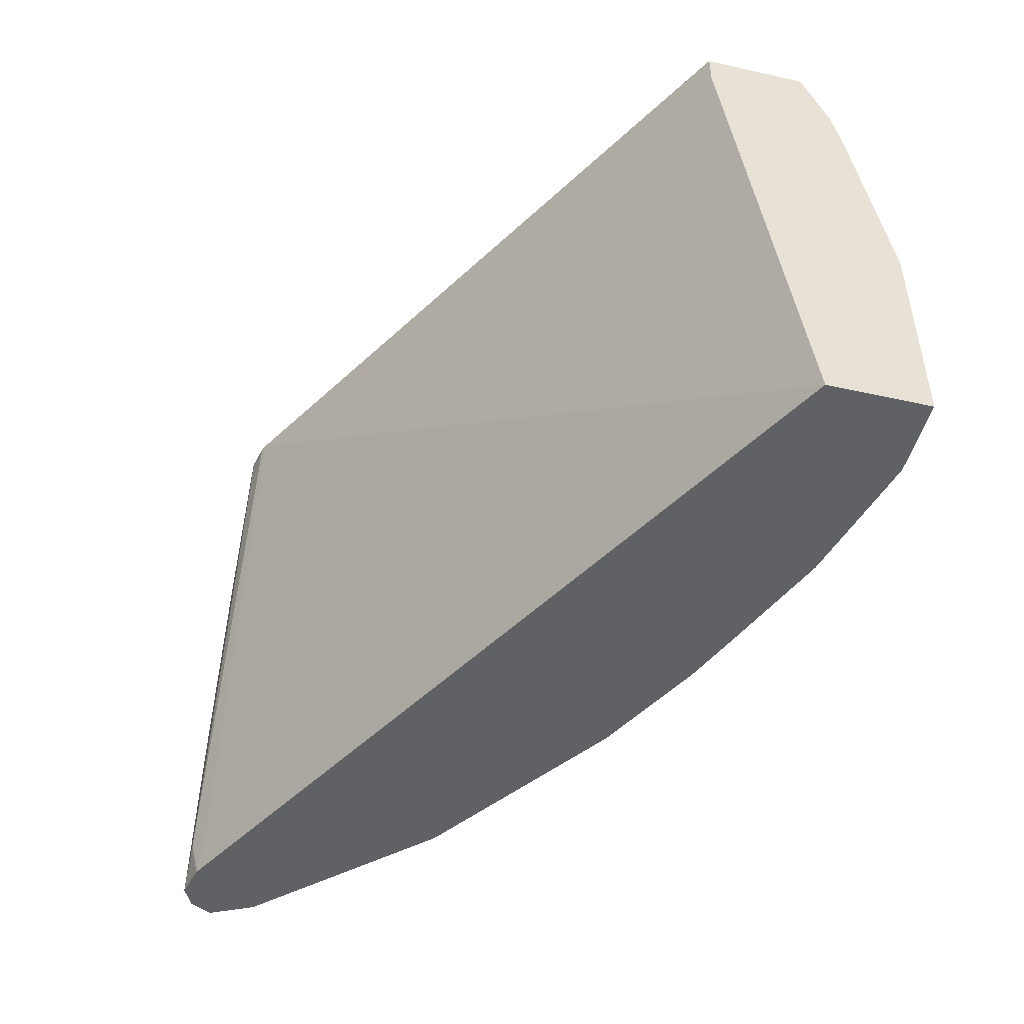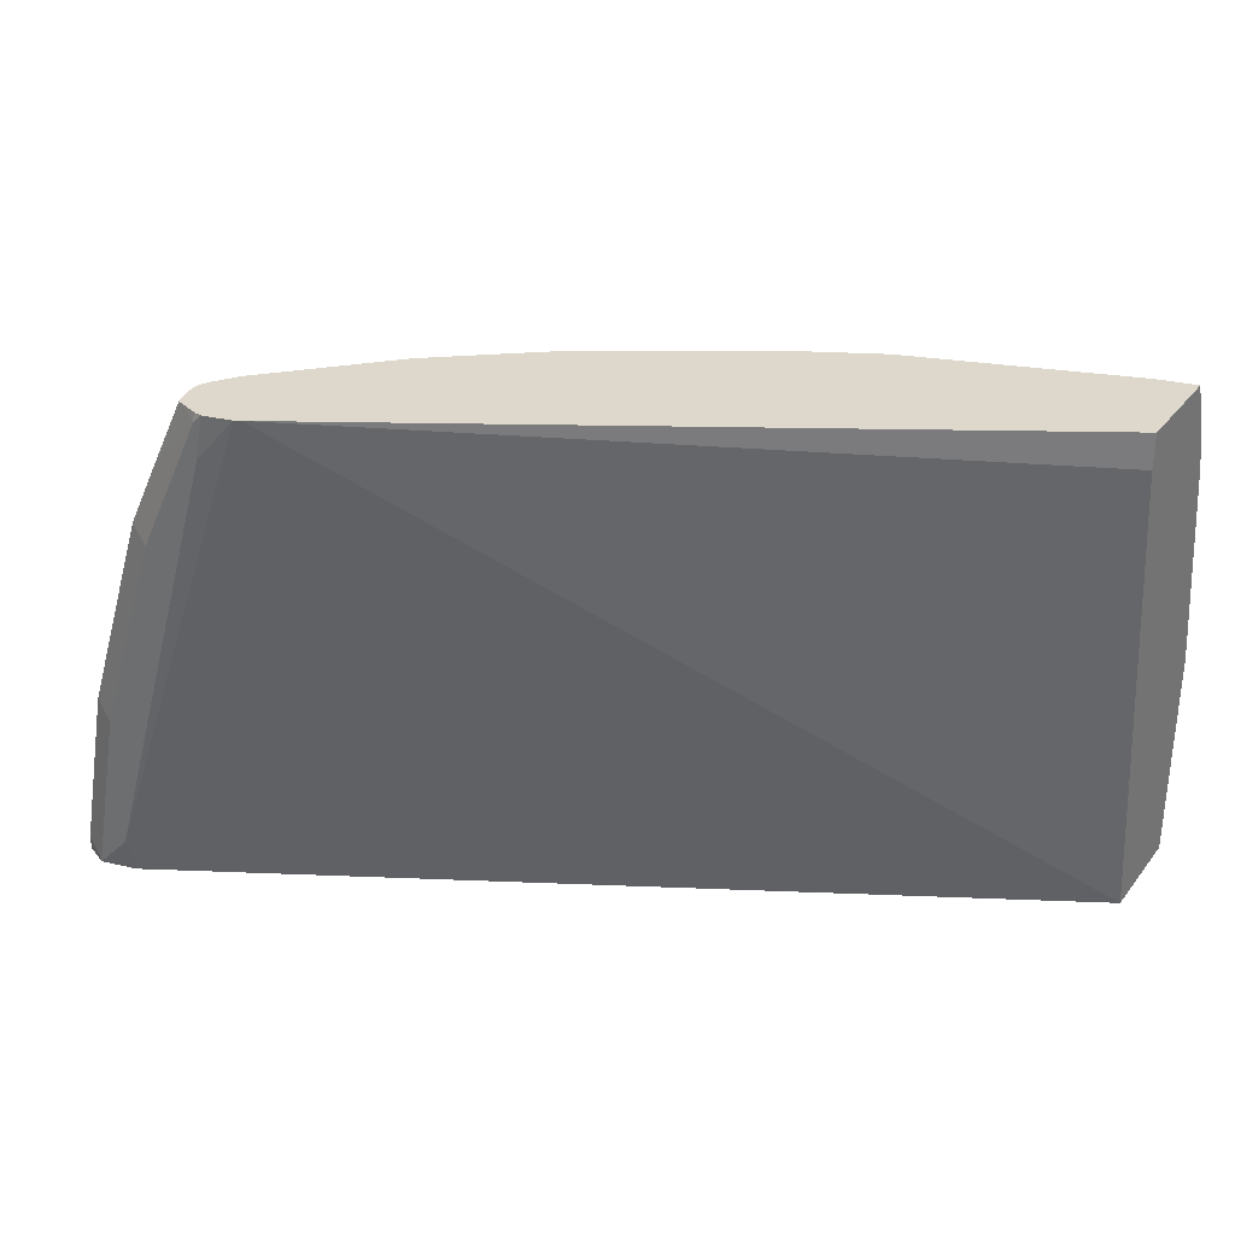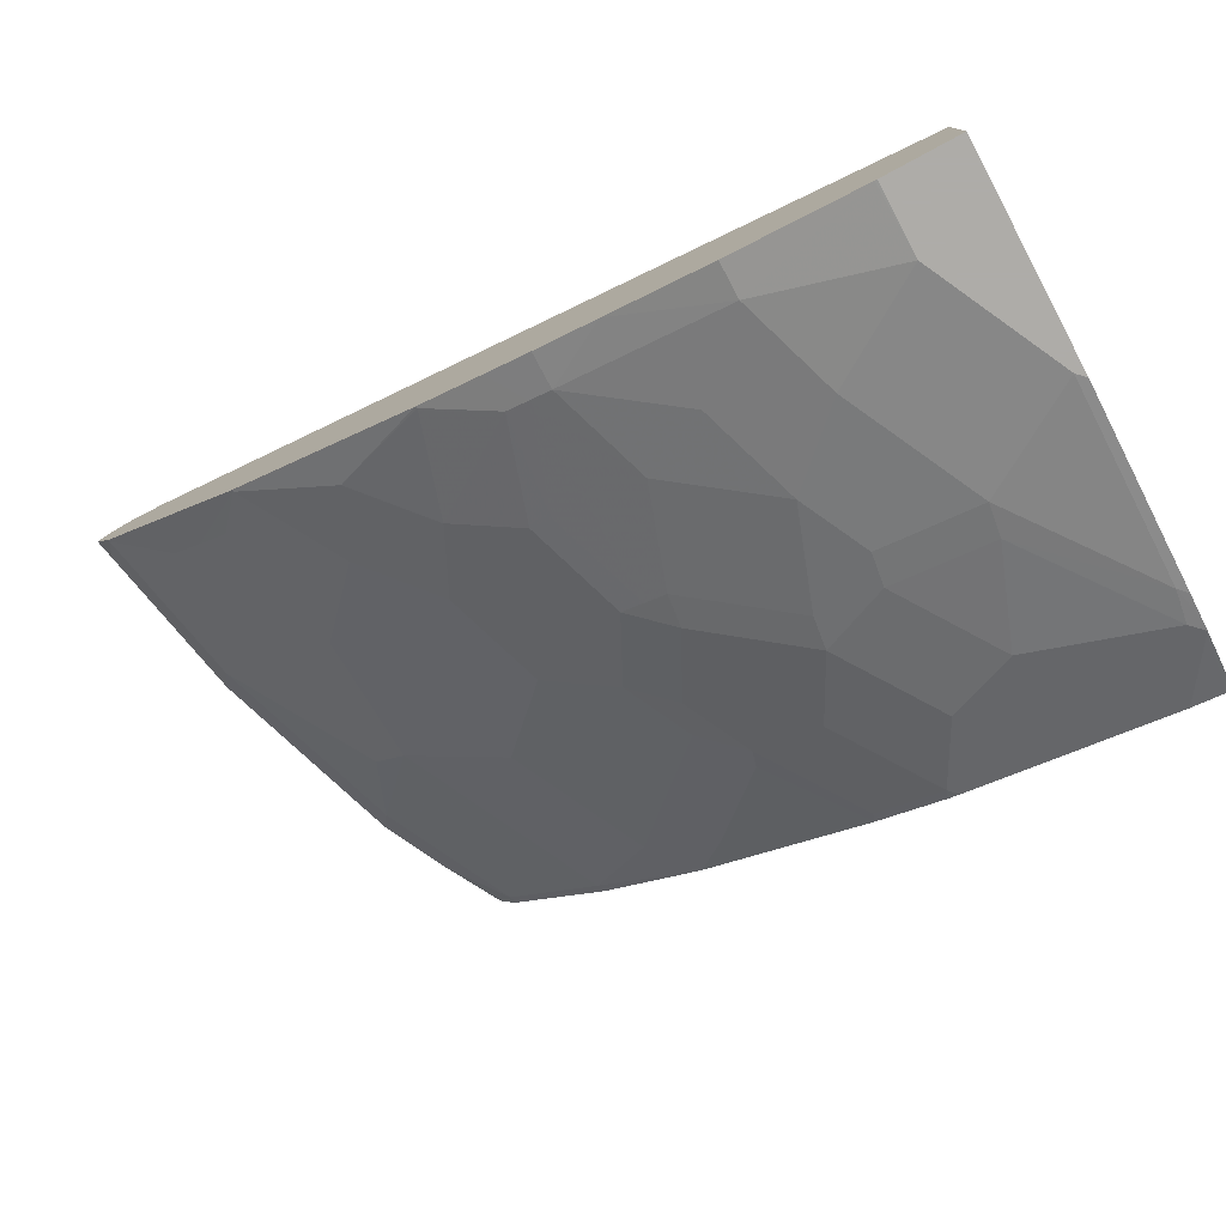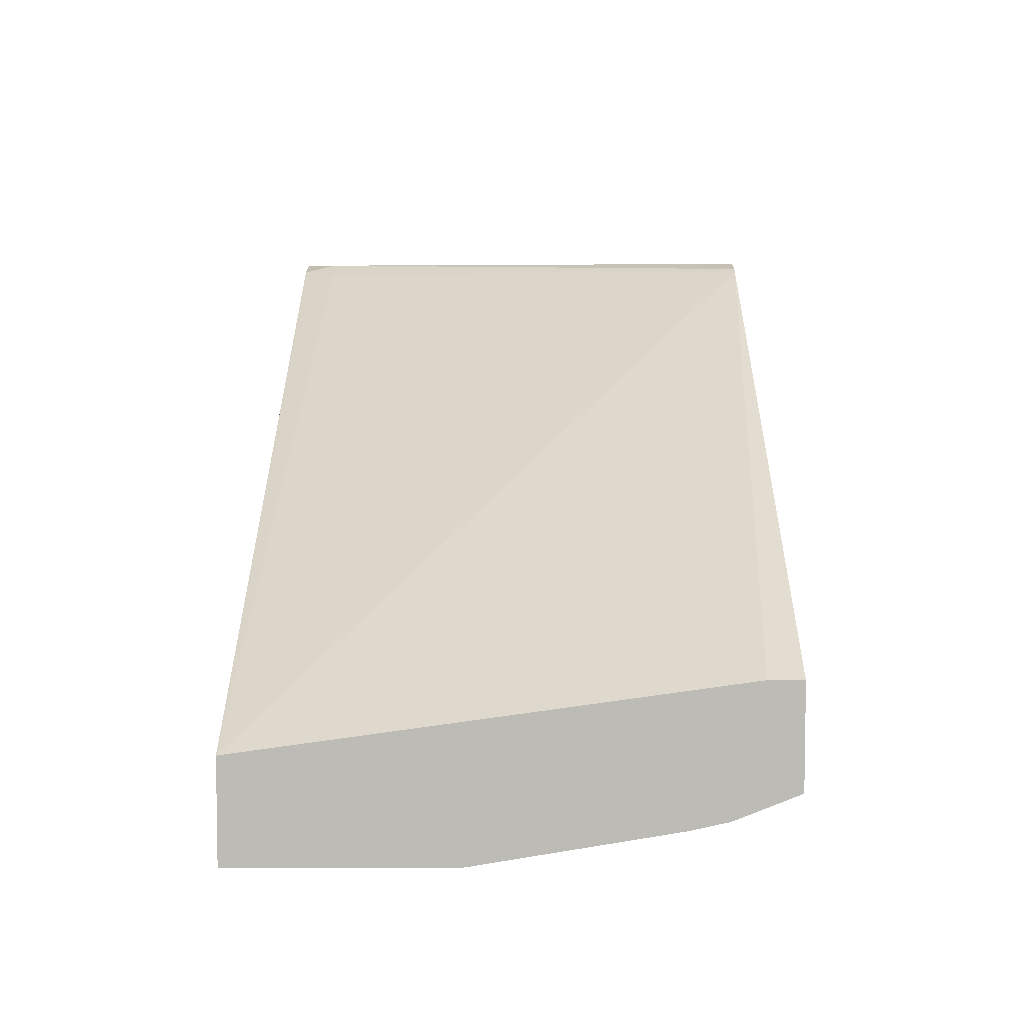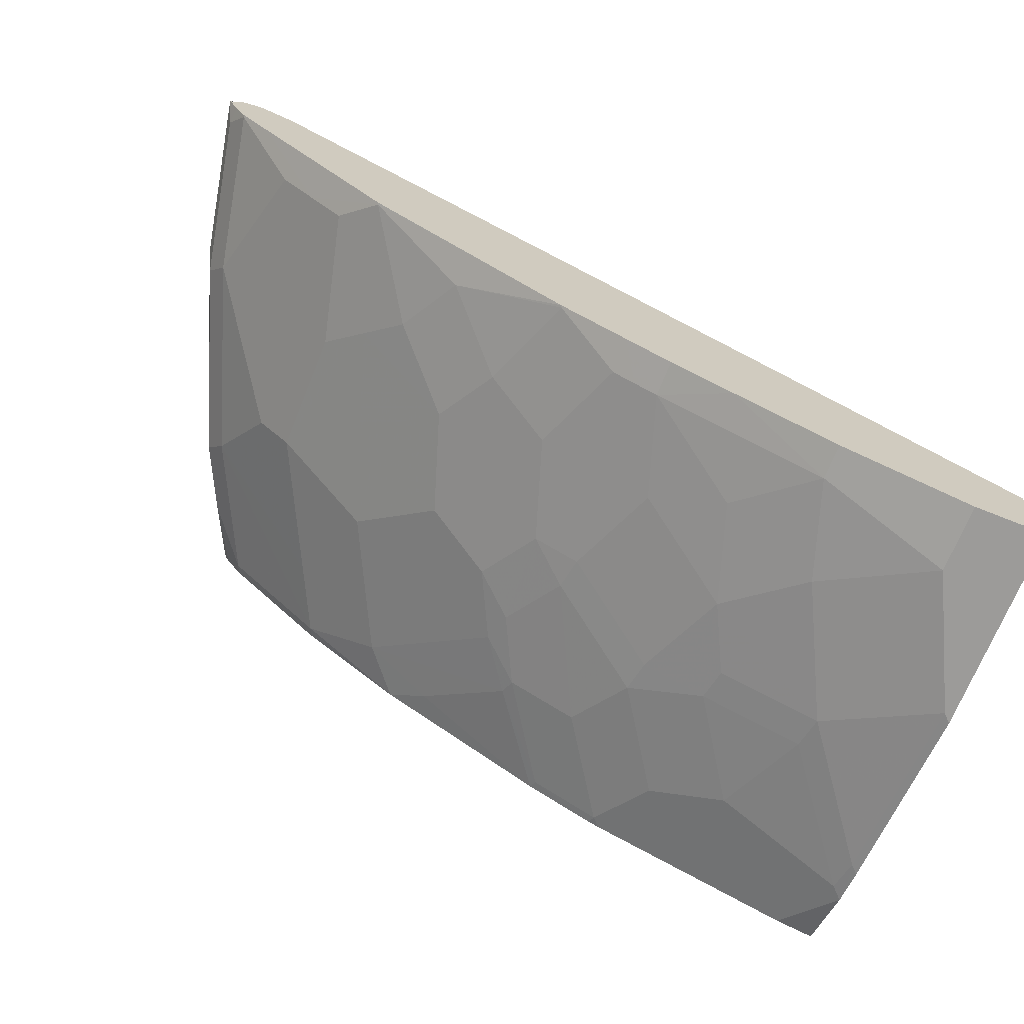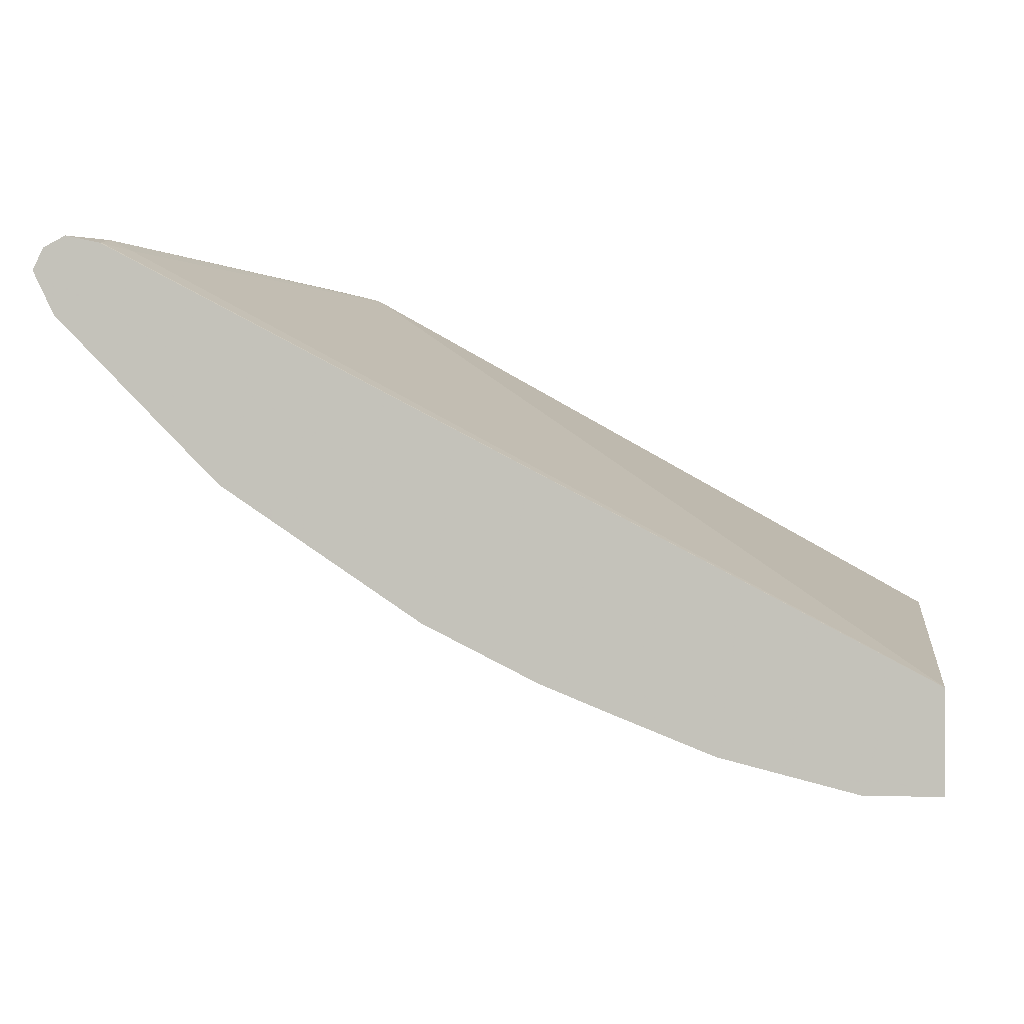
<metadata>
{"format":"obj","ext":"obj","renderer":"f3d","projection":"perspective","resolution":1024,"background":"white","views":[{"elev":-47.4,"azim":-104.2,"up":"+Z"},{"elev":31.1,"azim":-148.9,"up":"+Z"},{"elev":-77.0,"azim":-151.8,"up":"+Y"},{"elev":6.0,"azim":-89.8,"up":"+Y"},{"elev":-69.8,"azim":158.3,"up":"+Y"},{"elev":-1.1,"azim":-171.7,"up":"+Y"}]}
</metadata>
<code>
v 0.4158 -0.1684 0.258
v 0.4158 -0.1684 0.1251
v 0.4211 -0.1684 0.2527
v 0.4158 -0.1474 0.3843
v 0.4158 -0.1053 0.1251
v 0.4632 -0.1684 0.1251
v 0.4211 -0.1474 0.379
v 0.4632 -0.1684 0.1685
v 0.5053 -0.1474 0.2527
v 0.4843 -0.1474 0.2948
v 0.4158 -0.1439 0.4
v 0.4158 -0.06315 0.4264
v 0.8155 0.1627 0.4477
v 0.9124 0.1614 0.1474
v 0.9238 0.1632 0.1264
v 0.9243 0.1631 0.1251
v 0.4646 -0.1681 0.1251
v 0.4237 -0.1421 0.4
v 0.4869 -0.1421 0.3158
v 0.5474 -0.1474 0.1474
v 0.5264 -0.1474 0.2106
v 0.5685 -0.1263 0.2527
v 0.5474 -0.1263 0.2948
v 0.4158 -0.1421 0.408
v 0.4158 -0.06308 0.4477
v 0.8192 0.1645 0.4477
v 0.9264 0.1684 0.1474
v 0.9252 0.1635 0.1251
v 0.5474 -0.1474 0.1251
v 0.4393 -0.1211 0.4477
v 0.508 -0.1211 0.379
v 0.4869 -0.1211 0.4
v 0.5501 -0.1211 0.3158
v 0.6131 -0.1213 0.1251
v 0.6527 -0.1053 0.1474
v 0.5896 -0.1263 0.1895
v 0.6317 -0.1053 0.2106
v 0.6527 -0.08422 0.2737
v 0.5896 -0.1053 0.3158
v 0.4197 -0.1254 0.4477
v 0.4158 -0.1263 0.4477
v 0.8366 0.1684 0.4477
v 0.8422 0.1684 0.4211
v 0.9474 0.1684 0.1251
v 0.5656 -0.07894 0.4477
v 0.5501 -0.09998 0.4
v 0.5922 -0.09998 0.3368
v 0.6527 -0.1053 0.1251
v 0.6536 -0.1048 0.1251
v 0.6817 -0.09081 0.1251
v 0.6668 -0.09823 0.1474
v 0.6668 -0.0772 0.2737
v 0.6554 -0.07894 0.2948
v 0.8422 0.1672 0.4477
v 0.8422 0.1684 0.4421
v 0.9474 0.1684 0.1264
v 0.9615 0.1614 0.1251
v 0.5711 -0.07894 0.4421
v 0.5725 -0.07617 0.4477
v 0.6133 -0.07894 0.379
v 0.7237 -0.06974 0.1251
v 0.6808 -0.09121 0.1474
v 0.6878 -0.0772 0.2106
v 0.6808 -0.07017 0.2737
v 0.6764 -0.05787 0.3368
v 0.6554 -0.05787 0.379
v 0.8533 0.1629 0.4477
v 0.8772 0.1614 0.4071
v 0.8632 0.1684 0.4
v 0.9264 0.1684 0.2316
v 0.9615 0.1614 0.1334
v 0.9679 0.1486 0.1251
v 0.6133 -0.05787 0.4421
v 0.6146 -0.0551 0.4477
v 0.8492 0.01401 0.1251
v 0.8492 0.01401 0.1264
v 0.786 -0.02806 0.1474
v 0.7228 -0.07017 0.1264
v 0.7439 -0.0491 0.1895
v 0.7018 -0.07017 0.2106
v 0.765 -0.02806 0.2316
v 0.7439 -0.02806 0.2948
v 0.7018 -0.0491 0.3158
v 0.6808 -0.0491 0.3579
v 0.658 -0.05263 0.3895
v 0.8566 0.1615 0.4477
v 0.8913 0.1474 0.386
v 0.8983 0.1614 0.3649
v 0.8577 0.1584 0.4477
v 0.8632 0.1474 0.4421
v 0.8843 0.1684 0.3579
v 0.9404 0.1614 0.2386
v 0.9685 0.1474 0.1264
v 0.9685 0.1474 0.1251
v 0.7001 -0.01052 0.4316
v 0.7199 0.008013 0.4477
v 0.8913 0.05612 0.1251
v 0.8913 0.05612 0.1474
v 0.8702 0.03509 0.1474
v 0.8492 0.03509 0.2316
v 0.8281 0.01401 0.2106
v 0.8071 -0.006991 0.1895
v 0.8071 0.01401 0.2737
v 0.786 0.01401 0.3368
v 0.765 0.01401 0.379
v 0.7439 0.01401 0.4211
v 0.6791 -0.03156 0.4106
v 0.879 0.1368 0.4106
v 0.9001 0.1368 0.3684
v 0.9053 0.1474 0.3579
v 0.8604 0.1474 0.4477
v 0.8604 0.1418 0.4477
v 0.9474 0.1474 0.2316
v 0.9632 0.1368 0.1369
v 0.9619 0.1342 0.1251
v 0.786 0.05612 0.4421
v 0.7795 0.05428 0.4477
v 0.9334 0.09823 0.1251
v 0.9334 0.09823 0.1264
v 0.9124 0.0772 0.1474
v 0.9124 0.09823 0.2316
v 0.8492 0.05612 0.3158
v 0.8071 0.05612 0.4
v 0.8913 0.1193 0.3579
v 0.8571 0.1352 0.4477
v 0.8492 0.1193 0.4421
v 0.9422 0.1368 0.2421
v 0.9549 0.1201 0.1251
v 0.9615 0.1333 0.1264
v 0.9545 0.1193 0.1264
v 0.7842 0.05797 0.4477
v 0.8281 0.09823 0.4421
v 0.9545 0.1193 0.1251
v 0.9334 0.1193 0.2316
v 0.8702 0.0772 0.3158
v 0.8473 0.1212 0.4477
v 0.8263 0.1001 0.4477
f 72 93 94
f 75 97 98
f 74 95 96
f 74 85 95
f 73 85 74
f 68 86 89
f 70 91 92
f 71 92 113
f 71 93 72
f 68 90 87
f 68 89 90
f 68 91 69
f 75 98 76
f 71 113 93
f 76 98 99
f 81 104 82
f 76 100 101
f 76 101 102
f 76 102 77
f 77 102 81
f 77 81 79
f 77 79 78
f 81 102 101
f 81 101 103
f 81 103 104
f 82 104 105
f 82 105 84
f 82 84 83
f 68 88 91
f 84 105 106
f 76 99 100
f 68 87 88
f 55 68 69
f 66 85 73
f 84 106 85
f 52 64 53
f 53 64 65
f 53 65 66
f 53 66 60
f 54 67 55
f 55 67 68
f 56 70 92
f 56 92 71
f 57 71 72
f 58 60 73
f 58 73 59
f 59 73 74
f 60 66 73
f 67 86 68
f 61 75 76
f 61 77 78
f 61 78 62
f 62 78 79
f 62 79 80
f 62 80 63
f 63 80 64
f 64 80 79
f 64 79 81
f 64 81 82
f 64 82 83
f 64 83 65
f 65 84 66
f 65 83 84
f 66 84 85
f 61 76 77
f 85 106 107
f 118 133 130
f 87 108 109
f 108 112 125
f 108 125 126
f 108 126 124
f 109 124 134
f 109 134 127
f 109 127 113
f 109 113 110
f 114 128 129
f 114 129 115
f 114 127 134
f 114 134 130
f 115 129 128
f 116 131 117
f 116 123 124
f 108 124 109
f 116 124 132
f 116 137 131
f 118 130 119
f 120 130 134
f 121 134 135
f 121 135 122
f 122 135 124
f 122 124 123
f 124 135 134
f 124 126 132
f 125 136 126
f 126 136 137
f 126 137 132
f 128 130 133
f 52 63 64
f 116 132 137
f 85 107 95
f 105 116 106
f 105 122 123
f 87 109 110
f 87 110 88
f 87 90 108
f 88 110 92
f 88 92 91
f 89 111 90
f 90 111 112
f 90 112 108
f 92 110 113
f 93 114 115
f 93 115 94
f 93 113 127
f 93 127 114
f 95 106 96
f 105 123 116
f 95 107 106
f 96 116 117
f 97 118 119
f 97 119 98
f 98 119 130
f 98 130 120
f 98 120 134
f 98 134 121
f 98 121 122
f 98 122 100
f 98 100 99
f 100 122 101
f 101 122 103
f 103 122 104
f 104 122 105
f 96 106 116
f 51 63 52
f 114 130 128
f 50 62 51
f 3 10 7
f 4 7 11
f 5 12 13
f 5 13 14
f 5 14 15
f 5 15 16
f 6 17 8
f 7 18 11
f 7 10 19
f 7 19 18
f 8 17 20
f 8 20 21
f 8 21 9
f 9 21 22
f 3 9 10
f 9 22 10
f 10 23 33
f 10 33 19
f 11 18 24
f 12 25 13
f 13 25 41
f 13 41 40
f 13 40 30
f 13 30 45
f 13 45 59
f 13 59 74
f 13 74 96
f 13 96 117
f 13 117 131
f 13 131 137
f 10 22 23
f 13 137 136
f 3 8 9
f 2 29 17
f 1 2 6
f 1 8 3
f 1 3 7
f 1 7 4
f 1 4 11
f 1 11 24
f 1 24 41
f 1 41 25
f 1 25 12
f 1 12 5
f 1 5 2
f 2 5 16
f 2 16 28
f 2 28 44
f 2 17 6
f 2 44 57
f 2 72 94
f 2 94 115
f 51 62 63
f 2 115 128
f 2 128 133
f 2 133 118
f 2 118 97
f 2 97 75
f 2 75 61
f 2 61 50
f 2 50 49
f 2 49 48
f 2 48 34
f 2 34 29
f 2 57 72
f 13 136 125
f 1 6 8
f 13 112 111
f 27 55 69
f 27 69 91
f 27 91 70
f 27 70 56
f 27 56 44
f 30 32 45
f 31 33 46
f 31 46 45
f 31 45 32
f 33 39 47
f 33 47 46
f 34 48 35
f 13 125 112
f 35 49 50
f 27 42 55
f 35 50 51
f 37 51 52
f 37 52 38
f 38 52 53
f 38 53 39
f 39 53 47
f 42 54 55
f 44 56 71
f 44 71 57
f 45 46 58
f 45 58 59
f 46 47 60
f 46 60 58
f 47 53 60
f 50 61 62
f 35 51 37
f 27 43 42
f 35 48 49
f 26 43 27
f 13 111 89
f 27 44 28
f 13 89 86
f 13 86 67
f 13 67 54
f 13 54 42
f 13 42 26
f 13 26 27
f 13 27 14
f 15 27 28
f 15 28 16
f 17 29 20
f 18 30 24
f 18 19 31
f 18 31 32
f 14 27 15
f 19 33 31
f 26 42 43
f 18 32 30
f 24 40 41
f 22 33 23
f 22 39 33
f 22 38 39
f 22 37 38
f 24 30 40
f 22 36 35
f 20 22 21
f 20 36 22
f 20 35 36
f 20 34 35
f 20 29 34
f 22 35 37

</code>
